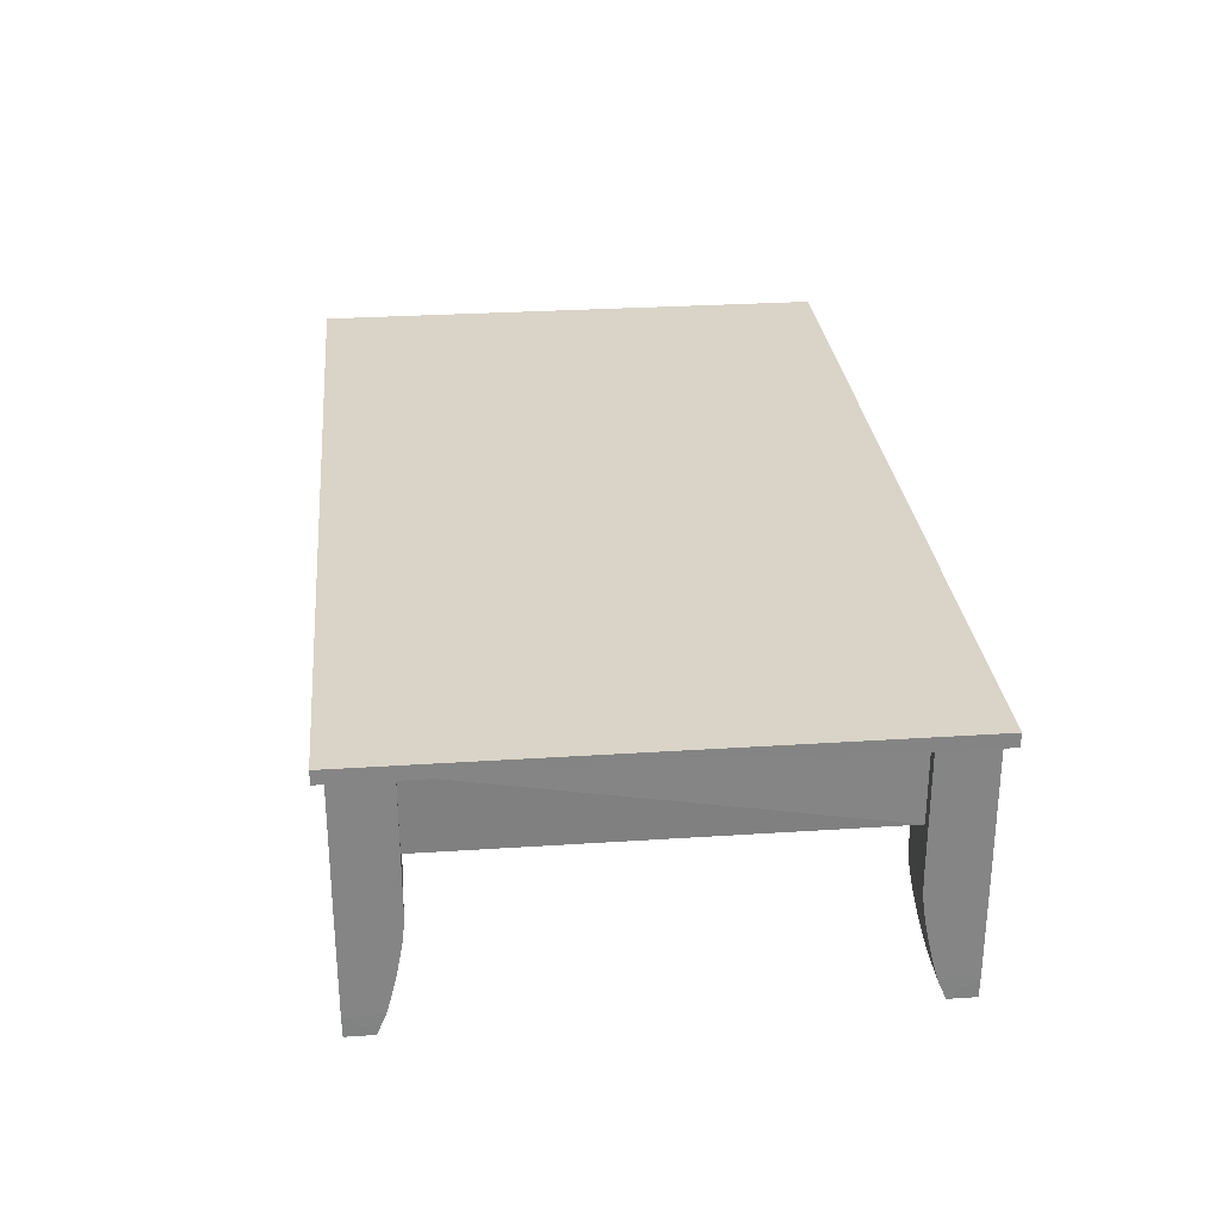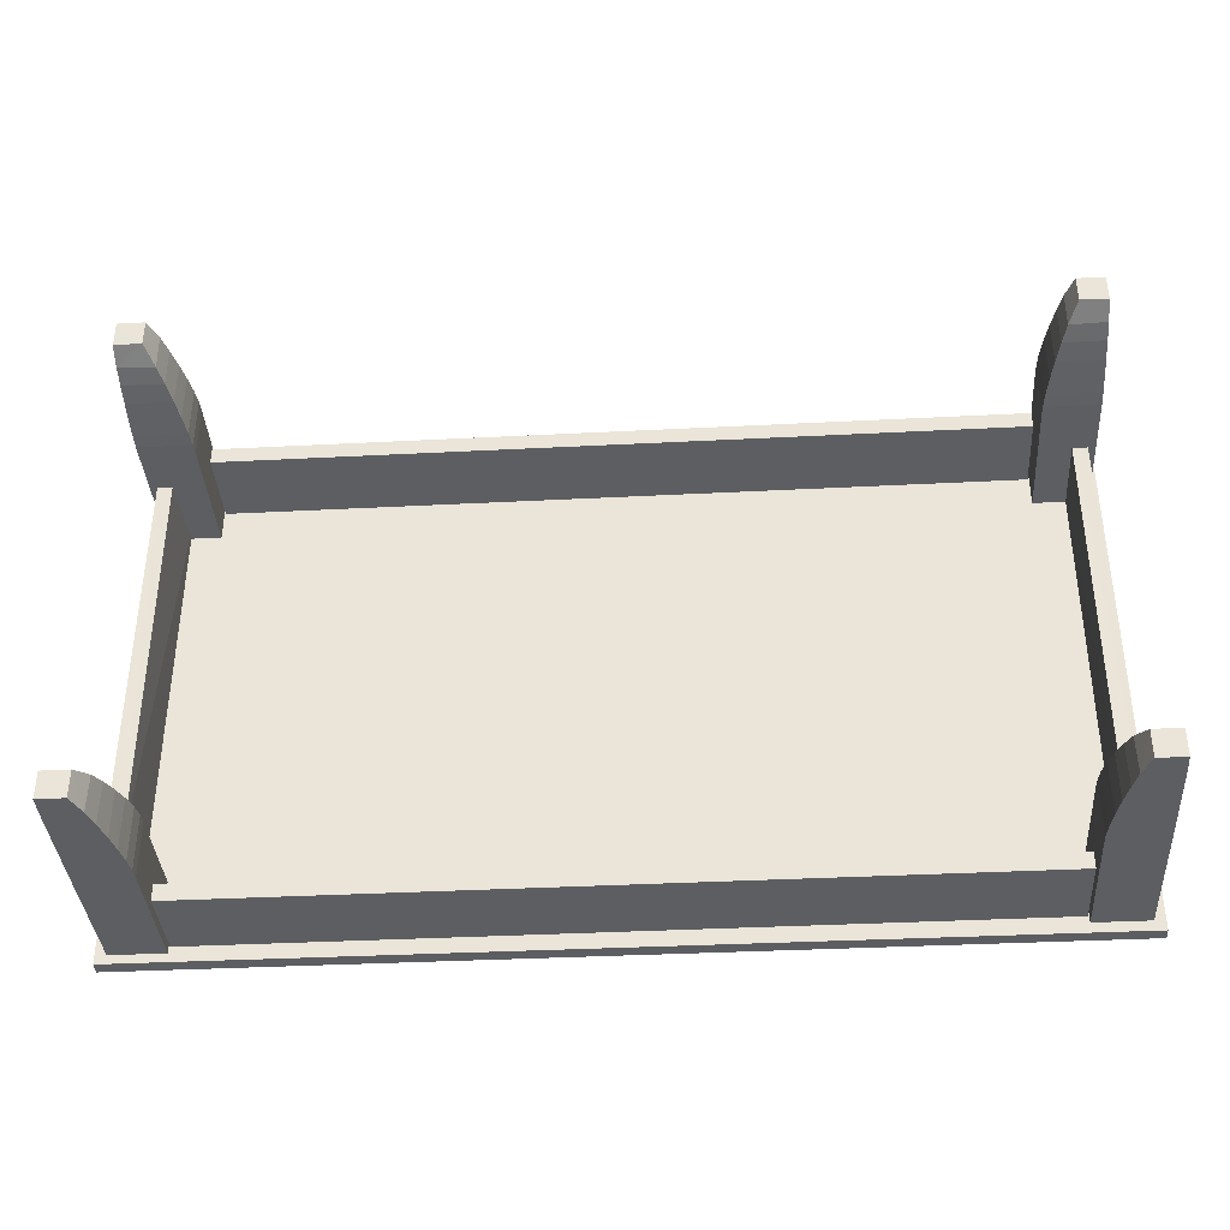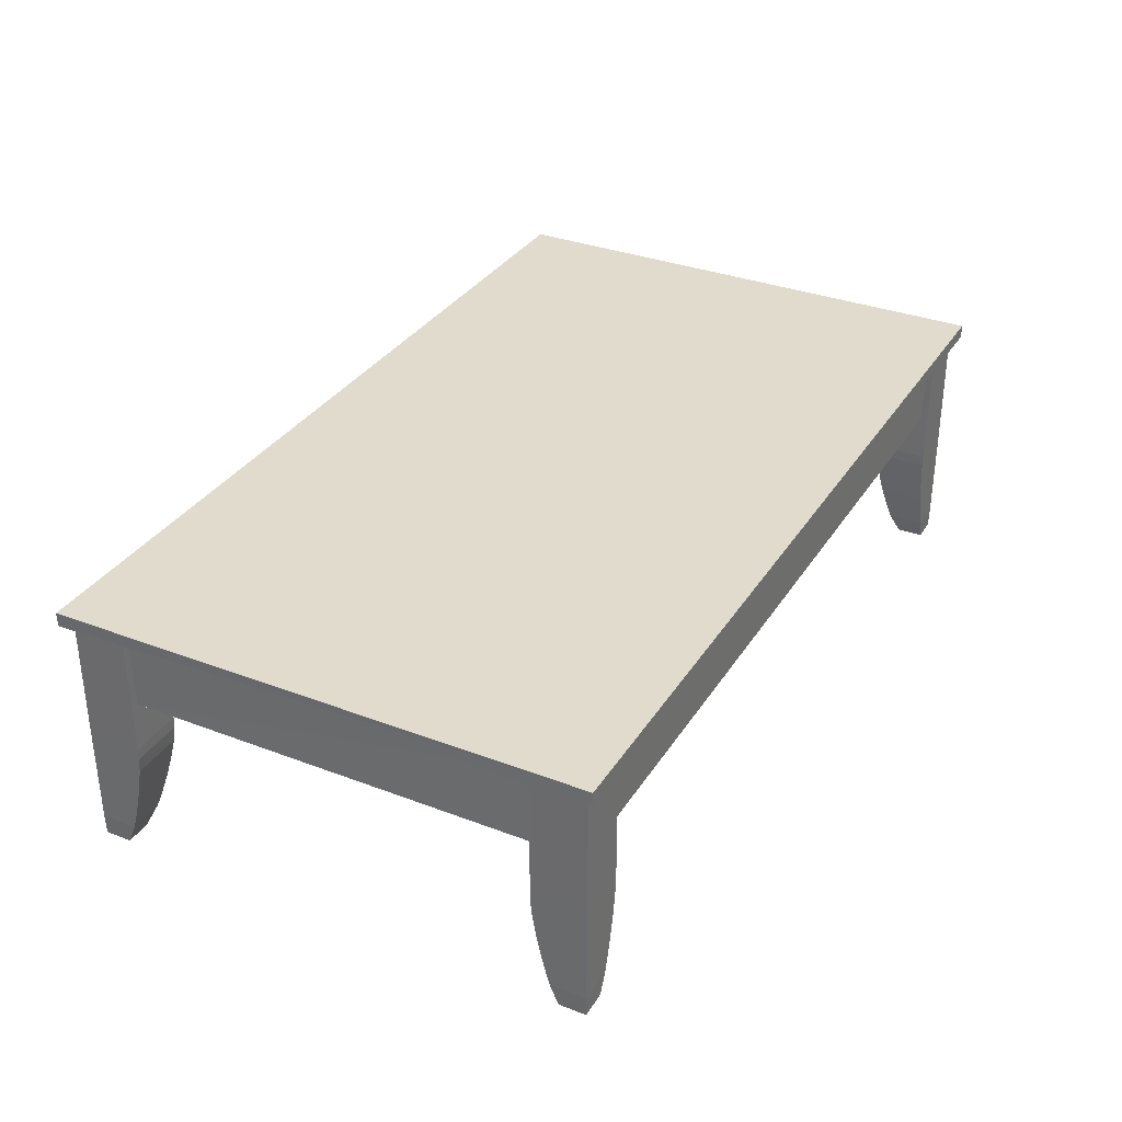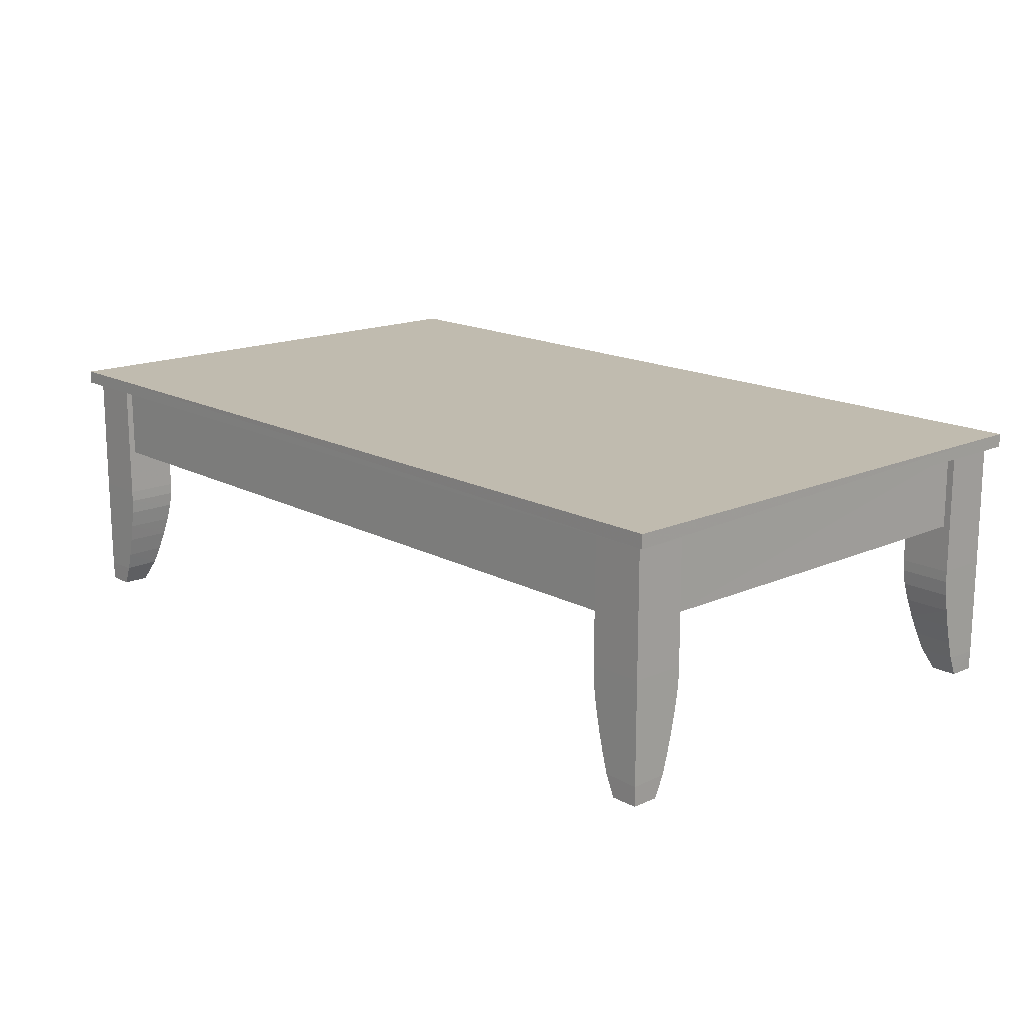
<metadata>
{"format":"obj","ext":"obj","renderer":"f3d","projection":"perspective","resolution":1024,"background":"white","views":[{"elev":28.7,"azim":84.4,"up":"+Y"},{"elev":-37.5,"azim":3.8,"up":"+Z"},{"elev":33.3,"azim":-62.4,"up":"+Y"},{"elev":16.1,"azim":-132.3,"up":"+Y"}]}
</metadata>
<code>
v -57.61 23.13 -27.57
v -57.61 23.13 -27.57
v -57.61 23.13 -27.57
v -57.61 33.65 -27.57
v -57.61 33.65 -27.57
v -57.61 33.65 -27.57
v -55.21 5.408 -35.06
v -55.21 5.408 -35.06
v -55.21 5.408 35.12
v -55.21 5.408 35.12
v 62.15 33.59 -36.35
v 62.15 33.59 -36.35
v 62.15 33.59 -36.35
v -54.06 10.57 -28.34
v -54.06 10.57 -28.34
v -54.06 10.57 28.4
v -54.06 10.57 28.4
v 53.3 23.13 31.89
v 53.3 23.13 31.89
v 53.3 23.13 31.89
v 53.3 33.65 31.89
v 53.3 33.65 31.89
v 53.3 33.65 31.89
v 53.3 23.13 -34.17
v 53.3 23.13 -34.17
v 53.3 23.13 -34.17
v 53.3 33.65 -34.17
v 53.3 33.65 -34.17
v 53.3 33.65 -34.17
v 57.64 23.13 -27.57
v 57.64 23.13 -27.57
v 57.64 23.13 -27.57
v 57.64 33.65 -27.57
v 57.64 33.65 -27.57
v 57.64 33.65 -27.57
v -53.65 12.99 -35.06
v -53.65 12.99 -35.06
v -53.65 12.99 35.12
v -53.65 12.99 35.12
v 54.56 8.119 -28.84
v 54.56 8.119 -28.84
v 54.56 8.119 28.9
v 54.56 8.119 28.9
v 53.3 23.13 -31.9
v 53.3 23.13 -31.9
v 53.3 23.13 -31.9
v 53.3 33.65 -31.9
v 53.3 33.65 -31.9
v 53.3 33.65 -31.9
v 53.3 23.13 34.17
v 53.3 23.13 34.17
v 53.3 23.13 34.17
v 53.3 33.65 34.17
v 53.3 33.65 34.17
v 53.3 33.65 34.17
v -53.42 16.56 -35.06
v -53.42 16.56 -35.06
v -53.42 16.56 35.12
v -53.42 16.56 35.12
v -53.42 16.56 27.77
v -53.42 16.56 27.77
v -53.42 16.56 -27.71
v -53.42 16.56 -27.71
v 53.47 15.03 -27.74
v 53.47 15.03 -27.74
v 53.47 15.03 27.81
v 53.47 15.03 27.81
v -53.65 13.01 28
v -53.65 13.01 28
v -53.65 13.01 -27.93
v -53.65 13.01 -27.93
v 57.81 33.79 31.04
v 57.81 33.79 31.04
v 57.81 33.79 31.04
v -59.89 23.13 -27.57
v -59.89 23.13 -27.57
v -59.89 23.13 -27.57
v -59.89 33.65 -27.57
v -59.89 33.65 -27.57
v -59.89 33.65 -27.57
v 54.06 10.61 -35.06
v 54.06 10.61 -35.06
v 54.06 10.61 35.12
v 54.06 10.61 35.12
v 60.05 33.48 31.04
v 60.05 33.48 31.04
v 60.05 33.48 31.04
v -60.73 0.1469 -31.37
v -60.73 0.1469 -31.37
v -60.73 0.1469 -31.37
v 57.1 0.1348 -31.37
v 57.1 0.1348 -31.37
v 57.1 0.1348 -31.37
v 57.1 0.1348 31.44
v 57.1 0.1348 31.44
v 57.1 0.1348 31.44
v 55.86 3.087 -30.14
v 55.86 3.087 -30.14
v 55.86 3.087 30.2
v 55.86 3.087 30.2
v 60.75 0.1664 -31.35
v 60.75 0.1664 -31.35
v 60.75 0.1664 -31.35
v 60.75 0.1664 31.42
v 60.75 0.1664 31.42
v 60.75 0.1664 31.42
v -59.72 33.79 31.04
v -59.72 33.79 31.04
v -59.72 33.79 31.04
v 60.79 8.121 -28.84
v 60.79 8.121 -28.84
v 60.79 15.02 -27.74
v 60.79 15.02 -27.74
v 60.79 2.945 -30.18
v 60.79 2.945 -30.18
v 60.79 2.791 -35.06
v 60.79 2.791 -35.06
v 60.79 15.02 -35.06
v 60.79 15.02 -35.06
v 60.79 5.329 -35.06
v 60.79 5.329 -35.06
v 60.79 10.66 -35.06
v 60.79 10.66 -35.06
v 60.79 16.56 -35.06
v 60.79 16.56 -35.06
v 60.79 12.98 -35.06
v 60.79 12.98 -35.06
v 60.79 8.121 -35.06
v 60.79 8.121 -35.06
v 60.79 2.791 35.12
v 60.79 2.791 35.12
v 60.79 15.02 35.12
v 60.79 15.02 35.12
v 60.79 5.329 35.12
v 60.79 5.329 35.12
v 60.79 10.66 35.12
v 60.79 10.66 35.12
v 60.79 16.56 35.12
v 60.79 16.56 35.12
v 60.79 12.98 35.12
v 60.79 12.98 35.12
v 60.79 8.121 35.12
v 60.79 8.121 35.12
v 60.79 2.945 30.25
v 60.79 2.945 30.25
v 60.79 15.02 27.81
v 60.79 15.02 27.81
v 60.79 8.121 28.91
v 60.79 8.121 28.91
v 60.79 10.61 -28.33
v 60.79 10.61 -28.33
v 60.79 12.99 -27.93
v 60.79 12.99 -27.93
v 60.79 5.408 -29.5
v 60.79 5.408 -29.5
v 60.79 16.56 -27.71
v 60.79 16.56 -27.71
v 60.79 16.56 27.77
v 60.79 16.56 27.77
v 60.79 5.408 29.56
v 60.79 5.408 29.56
v 60.79 12.99 28
v 60.79 12.99 28
v 60.79 10.61 28.4
v 60.79 10.61 28.4
v 55.91 2.945 -35.06
v 55.91 2.945 -35.06
v 55.91 2.945 35.12
v 55.91 2.945 35.12
v 57.1 0.1469 35.08
v 57.1 0.1469 35.08
v 57.1 0.1469 35.08
v 57.1 0.1469 -35.01
v 57.1 0.1469 -35.01
v 57.1 0.1469 -35.01
v -57.48 33.48 31.04
v -57.48 33.48 31.04
v -57.48 33.48 31.04
v 53.47 15.02 -35.06
v 53.47 15.02 -35.06
v 53.47 15.02 35.12
v 53.47 15.02 35.12
v 55.2 5.481 -29.47
v 55.2 5.481 -29.47
v 55.2 5.481 29.54
v 55.2 5.481 29.54
v 54.57 8.121 -35.06
v 54.57 8.121 -35.06
v 54.57 8.121 35.12
v 54.57 8.121 35.12
v -53.47 33.61 -35.01
v -53.47 33.61 -35.01
v -53.47 33.61 -35.01
v -53.47 33.61 35.08
v -53.47 33.61 35.08
v -53.47 33.61 35.08
v -53.47 33.61 27.82
v -53.47 33.61 27.82
v -53.47 33.61 27.82
v -53.47 33.61 -27.76
v -53.47 33.61 -27.76
v -53.47 33.61 -27.76
v 60.74 33.61 -35.01
v 60.74 33.61 -35.01
v 60.74 33.61 -35.01
v 60.74 0.1542 -35.01
v 60.74 0.1542 -35.01
v 60.74 0.1542 -35.01
v 60.74 33.61 35.08
v 60.74 33.61 35.08
v 60.74 33.61 35.08
v 60.74 0.1542 35.08
v 60.74 0.1542 35.08
v 60.74 0.1542 35.08
v 60.74 33.61 27.82
v 60.74 33.61 27.82
v 60.74 33.61 27.82
v 60.74 33.61 -27.76
v 60.74 33.61 -27.76
v 60.74 33.61 -27.76
v -57.06 0.1249 31.48
v -57.06 0.1249 31.48
v -57.06 0.1249 31.48
v -60.73 33.61 -35.01
v -60.73 33.61 -35.01
v -60.73 33.61 -35.01
v -60.73 0.1542 -35.01
v -60.73 0.1542 -35.01
v -60.73 0.1542 -35.01
v -60.73 33.61 35.08
v -60.73 33.61 35.08
v -60.73 33.61 35.08
v -60.73 0.1542 35.08
v -60.73 0.1542 35.08
v -60.73 0.1542 35.08
v 53.48 33.61 -35.01
v 53.48 33.61 -35.01
v 53.48 33.61 -35.01
v -54.56 8.121 -35.06
v -54.56 8.121 -35.06
v -54.56 8.121 35.12
v -54.56 8.121 35.12
v -55.19 5.481 -29.47
v -55.19 5.481 -29.47
v -55.19 5.481 29.54
v -55.19 5.481 29.54
v -53.46 15.02 35.12
v -53.46 15.02 35.12
v 57.75 23.02 31.04
v 57.75 23.02 31.04
v 57.75 23.02 31.04
v -55.9 2.945 -35.06
v -55.9 2.945 -35.06
v -55.9 2.945 35.12
v -55.9 2.945 35.12
v -53.46 15.02 -35.06
v -53.46 15.02 -35.06
v -60.78 8.121 -28.84
v -60.78 8.121 -28.84
v -60.78 15.02 -27.74
v -60.78 15.02 -27.74
v -60.78 2.945 -30.18
v -60.78 2.945 -30.18
v -60.78 2.791 -35.06
v -60.78 2.791 -35.06
v -60.78 15.02 -35.06
v -60.78 15.02 -35.06
v -60.78 5.329 -35.06
v -60.78 5.329 -35.06
v -60.78 10.66 -35.06
v -60.78 10.66 -35.06
v -60.78 16.56 -35.06
v -60.78 16.56 -35.06
v -60.78 12.98 -35.06
v -60.78 12.98 -35.06
v -60.78 8.121 -35.06
v -60.78 8.121 -35.06
v -60.78 2.791 35.12
v -60.78 2.791 35.12
v -60.78 15.02 35.12
v -60.78 15.02 35.12
v -60.78 5.329 35.12
v -60.78 5.329 35.12
v -60.78 10.66 35.12
v -60.78 10.66 35.12
v -60.78 16.56 35.12
v -60.78 16.56 35.12
v -60.78 12.98 35.12
v -60.78 12.98 35.12
v -60.78 8.121 35.12
v -60.78 8.121 35.12
v -60.78 2.945 30.25
v -60.78 2.945 30.25
v -60.78 15.02 27.81
v -60.78 15.02 27.81
v -60.78 8.121 28.91
v -60.78 8.121 28.91
v -60.78 10.61 -28.33
v -60.78 10.61 -28.33
v -60.78 12.99 -27.93
v -60.78 12.99 -27.93
v -60.78 16.56 27.77
v -60.78 16.56 27.77
v -60.78 5.408 -29.5
v -60.78 5.408 -29.5
v -60.78 16.56 -27.71
v -60.78 16.56 -27.71
v -60.78 5.408 29.56
v -60.78 5.408 29.56
v -60.78 12.99 28
v -60.78 12.99 28
v -60.78 10.61 28.4
v -60.78 10.61 28.4
v -57.09 0.1469 -35.01
v -57.09 0.1469 -35.01
v -57.09 0.1469 -35.01
v -60.73 33.61 27.82
v -60.73 33.61 27.82
v -60.73 33.61 27.82
v -60.73 33.61 -27.76
v -60.73 33.61 -27.76
v -60.73 33.61 -27.76
v 53.48 33.61 35.08
v 53.48 33.61 35.08
v 53.48 33.61 35.08
v 53.48 33.61 27.82
v 53.48 33.61 27.82
v 53.48 33.61 27.82
v 53.48 33.61 -27.76
v 53.48 33.61 -27.76
v 53.48 33.61 -27.76
v -60.74 0.1664 31.42
v -60.74 0.1664 31.42
v -60.74 0.1664 31.42
v -55.85 3.087 -30.14
v -55.85 3.087 -30.14
v -55.85 3.087 30.2
v -55.85 3.087 30.2
v 59.75 22.99 31.04
v 59.75 22.99 31.04
v 59.75 22.99 31.04
v -62.21 33.56 -36.19
v -62.21 33.56 -36.19
v -62.21 33.56 -36.19
v -59.78 23.02 31.04
v -59.78 23.02 31.04
v -59.78 23.02 31.04
v -62.23 35.42 -36.19
v -62.23 35.42 -36.19
v -62.23 35.42 -36.19
v -57.09 0.1348 -31.37
v -57.09 0.1348 -31.37
v -57.09 0.1348 -31.37
v -54.05 10.61 -35.06
v -54.05 10.61 -35.06
v -54.05 10.61 35.12
v -54.05 10.61 35.12
v -53.29 23.13 31.89
v -53.29 23.13 31.89
v -53.29 23.13 31.89
v -53.29 33.65 31.89
v -53.29 33.65 31.89
v -53.29 33.65 31.89
v -53.29 23.13 -31.9
v -53.29 23.13 -31.9
v -53.29 23.13 -31.9
v -53.29 33.65 -31.9
v -53.29 33.65 -31.9
v -53.29 33.65 -31.9
v -53.29 23.13 -34.17
v -53.29 23.13 -34.17
v -53.29 23.13 -34.17
v -53.29 33.65 -34.17
v -53.29 33.65 -34.17
v -53.29 33.65 -34.17
v -53.29 23.13 34.17
v -53.29 23.13 34.17
v -53.29 23.13 34.17
v -53.29 33.65 34.17
v -53.29 33.65 34.17
v -53.29 33.65 34.17
v -54.55 8.119 -28.84
v -54.55 8.119 -28.84
v -54.55 8.119 28.9
v -54.55 8.119 28.9
v 53.66 13.01 28
v 53.66 13.01 28
v 53.66 13.01 -27.93
v 53.66 13.01 -27.93
v -53.46 15.03 -27.74
v -53.46 15.03 -27.74
v -53.46 15.03 27.81
v -53.46 15.03 27.81
v 53.43 16.56 35.12
v 53.43 16.56 35.12
v 53.43 16.56 27.77
v 53.43 16.56 27.77
v 53.43 16.56 -27.71
v 53.43 16.56 -27.71
v -57.08 0.1608 35.09
v -57.08 0.1608 35.09
v -57.08 0.1608 35.09
v 54.07 10.57 -28.34
v 54.07 10.57 -28.34
v 54.07 10.57 28.4
v 54.07 10.57 28.4
v 59.92 23.13 -27.57
v 59.92 23.13 -27.57
v 59.92 23.13 -27.57
v 59.92 33.65 -27.57
v 59.92 33.65 -27.57
v 59.92 33.65 -27.57
v -57.79 22.99 31.04
v -57.79 22.99 31.04
v -57.79 22.99 31.04
v 53.43 16.56 -35.06
v 53.43 16.56 -35.06
v -62.24 33.6 36.4
v -62.24 33.6 36.4
v -62.24 33.6 36.4
v -62.24 35.41 36.4
v -62.24 35.41 36.4
v -62.24 35.41 36.4
v 62.16 35.41 -36.34
v 62.16 35.41 -36.34
v 62.16 35.41 -36.34
v 62.16 33.6 36.4
v 62.16 33.6 36.4
v 62.16 33.6 36.4
v 62.16 35.41 36.4
v 62.16 35.41 36.4
v 62.16 35.41 36.4
v 55.22 5.408 -35.06
v 55.22 5.408 -35.06
v 55.22 5.408 35.12
v 55.22 5.408 35.12
v 53.66 12.99 -35.06
v 53.66 12.99 -35.06
v 53.66 12.99 35.12
v 53.66 12.99 35.12
f 432 423 420
f 420 429 432
f 421 348 342
f 342 418 421
f 235 334 221
f 221 401 235
f 196 199 318
f 318 232 196
f 279 234 400
f 400 255 279
f 254 402 223
f 223 338 254
f 292 337 222
f 222 333 292
f 278 293 332
f 332 233 278
f 231 287 58
f 58 194 231
f 195 59 61
f 61 198 195
f 197 60 303
f 303 319 197
f 317 302 286
f 286 230 317
f 289 285 356
f 356 39 289
f 38 357 17
f 17 69 38
f 16 313 310
f 310 68 16
f 312 284 288
f 288 311 312
f 291 283 9
f 9 242 291
f 241 10 246
f 246 385 241
f 296 384 245
f 245 309 296
f 290 297 308
f 308 282 290
f 283 279 255
f 255 9 283
f 10 254 338
f 338 246 10
f 309 245 337
f 337 292 309
f 282 308 293
f 293 278 282
f 285 291 242
f 242 356 285
f 357 241 385
f 385 17 357
f 313 16 384
f 384 296 313
f 284 312 297
f 297 290 284
f 58 287 281
f 281 248 58
f 61 59 247
f 247 393 61
f 303 60 392
f 392 294 303
f 286 302 295
f 295 280 286
f 325 211 216
f 216 327 325
f 170 212 131
f 131 168 170
f 95 171 169
f 169 100 95
f 145 106 96
f 96 99 145
f 130 214 105
f 105 144 130
f 209 323 394
f 394 138 209
f 324 326 396
f 396 395 324
f 328 217 159
f 159 397 328
f 215 210 139
f 139 158 215
f 140 439 83
f 83 136 140
f 440 387 405
f 405 84 440
f 162 165 406
f 406 386 162
f 141 137 164
f 164 163 141
f 435 134 142
f 142 189 435
f 185 436 190
f 190 43 185
f 148 161 186
f 186 42 148
f 143 135 160
f 160 149 143
f 168 131 134
f 134 435 168
f 100 169 436
f 436 185 100
f 161 145 99
f 99 186 161
f 135 130 144
f 144 160 135
f 189 142 136
f 136 83 189
f 43 190 84
f 84 405 43
f 165 148 42
f 42 406 165
f 137 143 149
f 149 164 137
f 394 181 133
f 133 138 394
f 396 67 182
f 182 395 396
f 159 147 66
f 66 397 159
f 139 132 146
f 146 158 139
f 213 172 94
f 94 104 213
f 176 413 2
f 2 5 176
f 75 346 107
f 107 78 75
f 1 414 345
f 345 76 1
f 77 79 3
f 79 4 3
f 80 109 6
f 178 6 109
f 108 347 177
f 347 415 177
f 25 372 374
f 374 27 25
f 367 365 45
f 45 47 367
f 366 371 24
f 24 44 366
f 46 26 48
f 26 28 48
f 373 368 29
f 49 29 368
f 369 375 364
f 375 370 364
f 314 351 89
f 89 228 314
f 320 200 193
f 193 225 320
f 265 252 315
f 315 227 265
f 253 335 352
f 352 316 253
f 353 336 263
f 263 88 353
f 90 262 264
f 264 229 90
f 56 272 224
f 224 191 56
f 62 57 192
f 192 201 62
f 306 63 202
f 202 321 306
f 273 307 322
f 322 226 273
f 354 270 275
f 275 36 354
f 14 355 37
f 37 70 14
f 15 71 301
f 301 298 15
f 299 300 274
f 274 271 299
f 277 239 7
f 7 268 277
f 240 382 243
f 243 8 240
f 244 383 259
f 259 304 244
f 305 258 276
f 276 269 305
f 268 7 252
f 252 265 268
f 8 243 335
f 335 253 8
f 336 244 304
f 304 263 336
f 262 305 269
f 269 264 262
f 270 354 239
f 239 277 270
f 355 14 382
f 382 240 355
f 383 15 298
f 298 259 383
f 258 299 271
f 271 276 258
f 267 272 56
f 56 256 267
f 257 57 62
f 62 390 257
f 391 63 306
f 306 261 391
f 260 307 273
f 273 266 260
f 206 102 91
f 91 173 206
f 219 205 238
f 238 331 219
f 174 166 116
f 116 208 174
f 93 98 167
f 167 175 93
f 92 103 114
f 114 97 92
f 101 207 117
f 117 115 101
f 416 236 204
f 204 125 416
f 398 329 237
f 237 417 398
f 157 220 330
f 330 399 157
f 124 203 218
f 218 156 124
f 81 438 127
f 127 123 81
f 403 388 437
f 437 82 403
f 152 389 404
f 404 151 152
f 126 153 150
f 150 122 126
f 433 188 129
f 129 121 433
f 183 40 187
f 187 434 183
f 184 155 110
f 110 41 184
f 154 120 128
f 128 111 154
f 166 433 121
f 121 116 166
f 98 183 434
f 434 167 98
f 97 114 155
f 155 184 97
f 115 117 120
f 120 154 115
f 188 81 123
f 123 129 188
f 40 403 82
f 82 187 40
f 41 110 151
f 151 404 41
f 111 128 122
f 122 150 111
f 118 179 416
f 416 125 118
f 180 64 398
f 398 417 180
f 65 112 157
f 157 399 65
f 113 119 124
f 124 156 113
f 39 248 281
f 281 289 39
f 69 393 247
f 247 38 69
f 68 310 294
f 294 392 68
f 311 288 280
f 280 295 311
f 439 140 133
f 133 181 439
f 387 440 182
f 182 67 387
f 386 66 147
f 147 162 386
f 163 146 132
f 132 141 163
f 36 275 267
f 267 256 36
f 70 37 257
f 257 390 70
f 71 391 261
f 261 301 71
f 300 260 266
f 266 274 300
f 438 179 118
f 118 127 438
f 388 64 180
f 180 437 388
f 389 152 112
f 112 65 389
f 153 126 119
f 119 113 153
f 427 419 344
f 344 11 427
f 431 428 12
f 12 425 431
f 422 430 424
f 424 350 422
f 343 349 426
f 426 13 343
f 20 360 363
f 363 22 20
f 380 377 52
f 52 54 380
f 378 359 19
f 19 51 378
f 50 18 55
f 18 23 55
f 362 381 21
f 53 21 381
f 379 361 376
f 361 358 376
f 85 339 407
f 407 410 85
f 30 249 72
f 72 33 30
f 408 340 250
f 250 31 408
f 32 35 409
f 35 412 409
f 34 73 411
f 87 411 73
f 74 251 86
f 251 341 86

</code>
